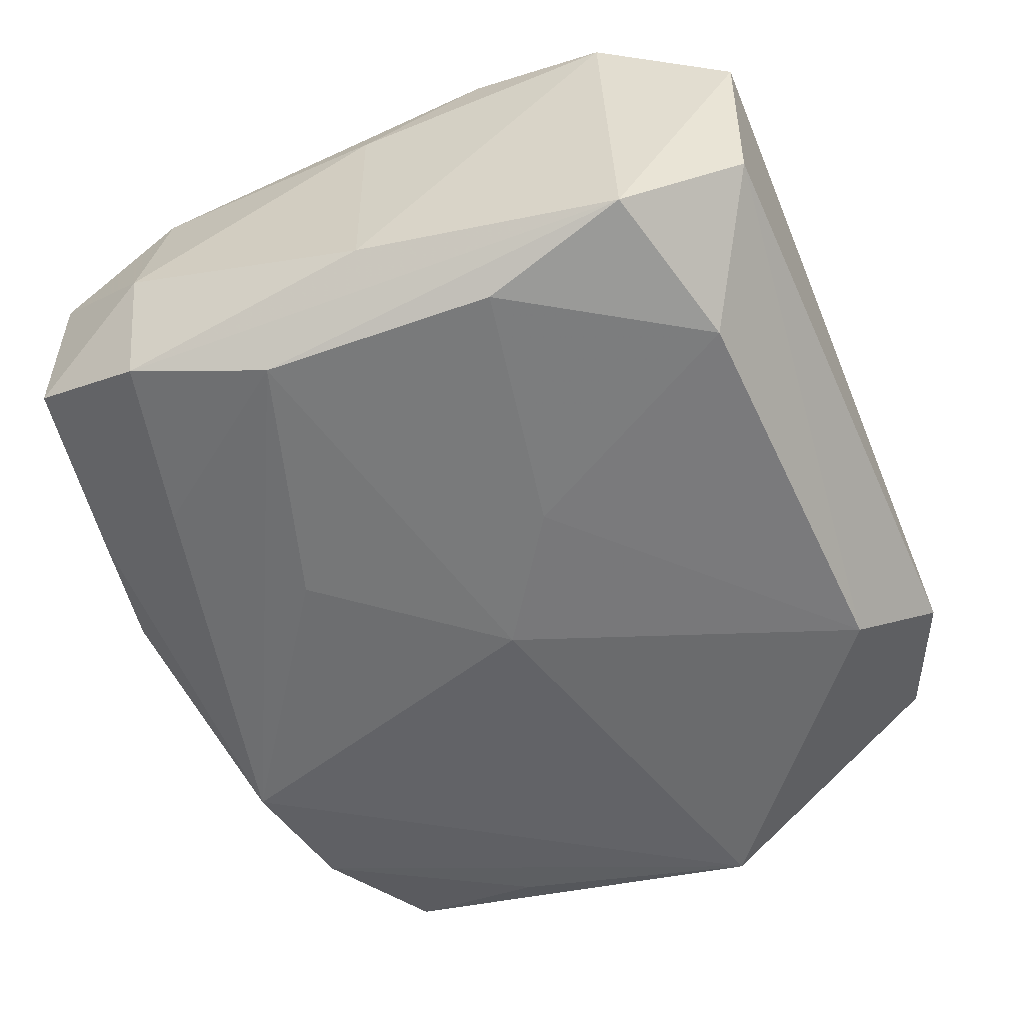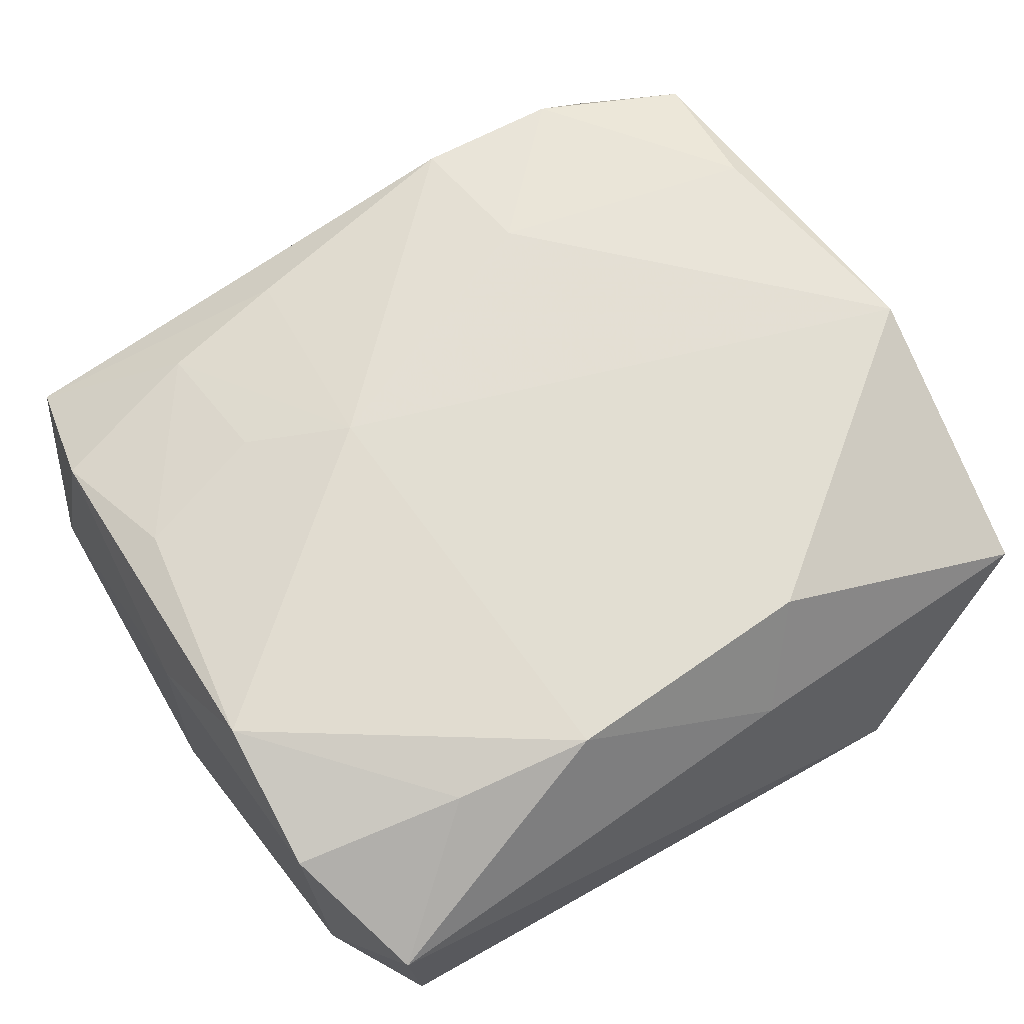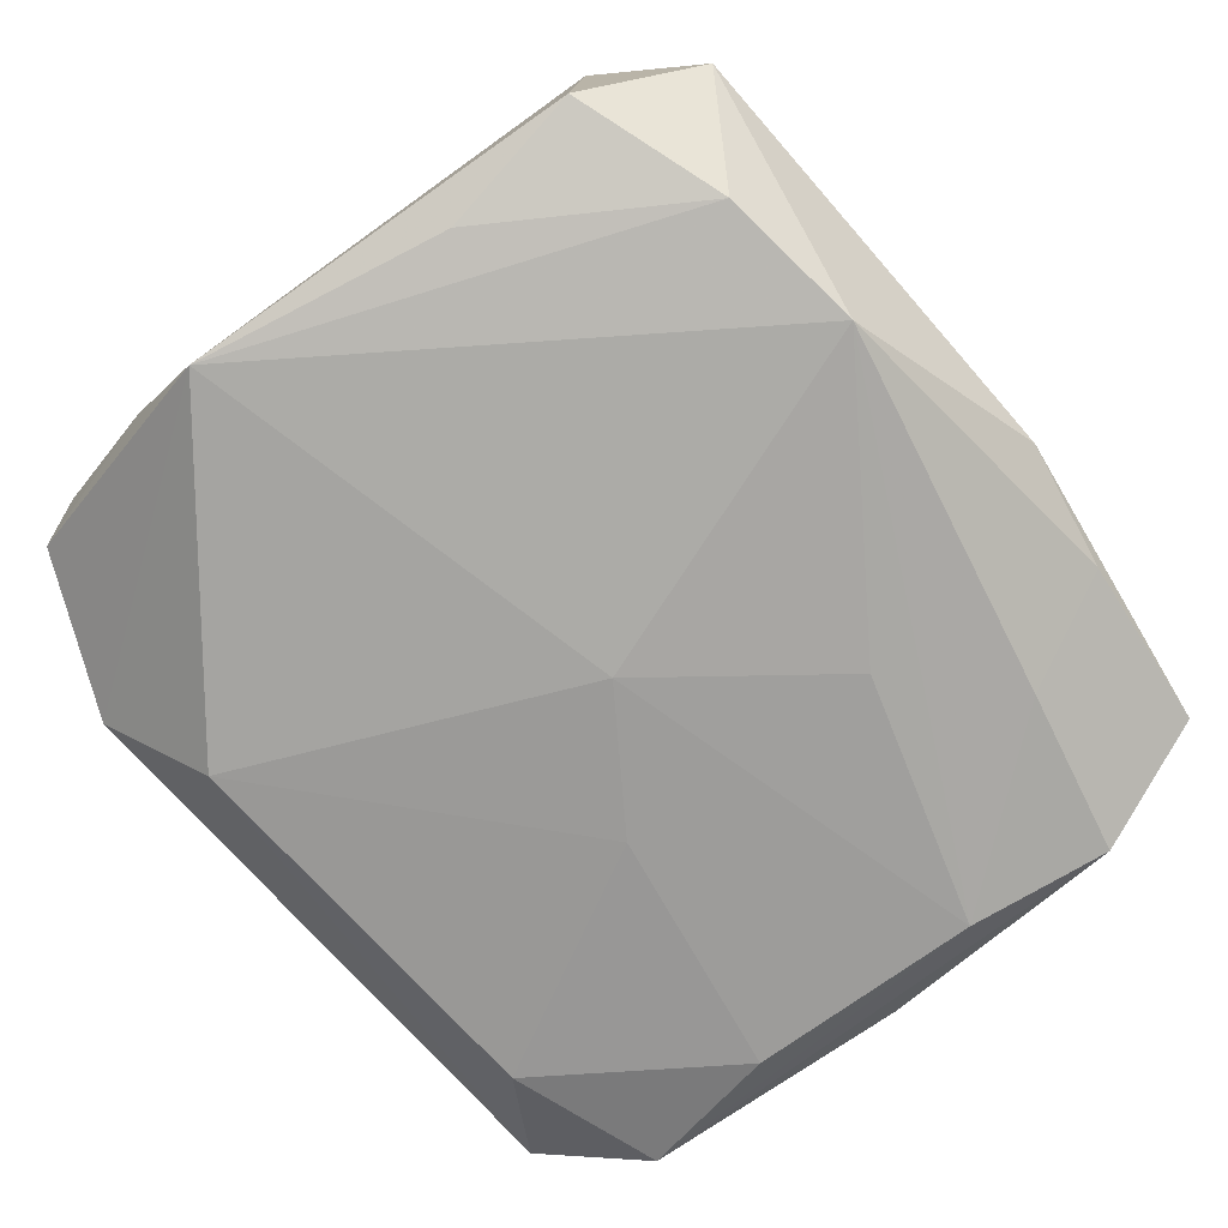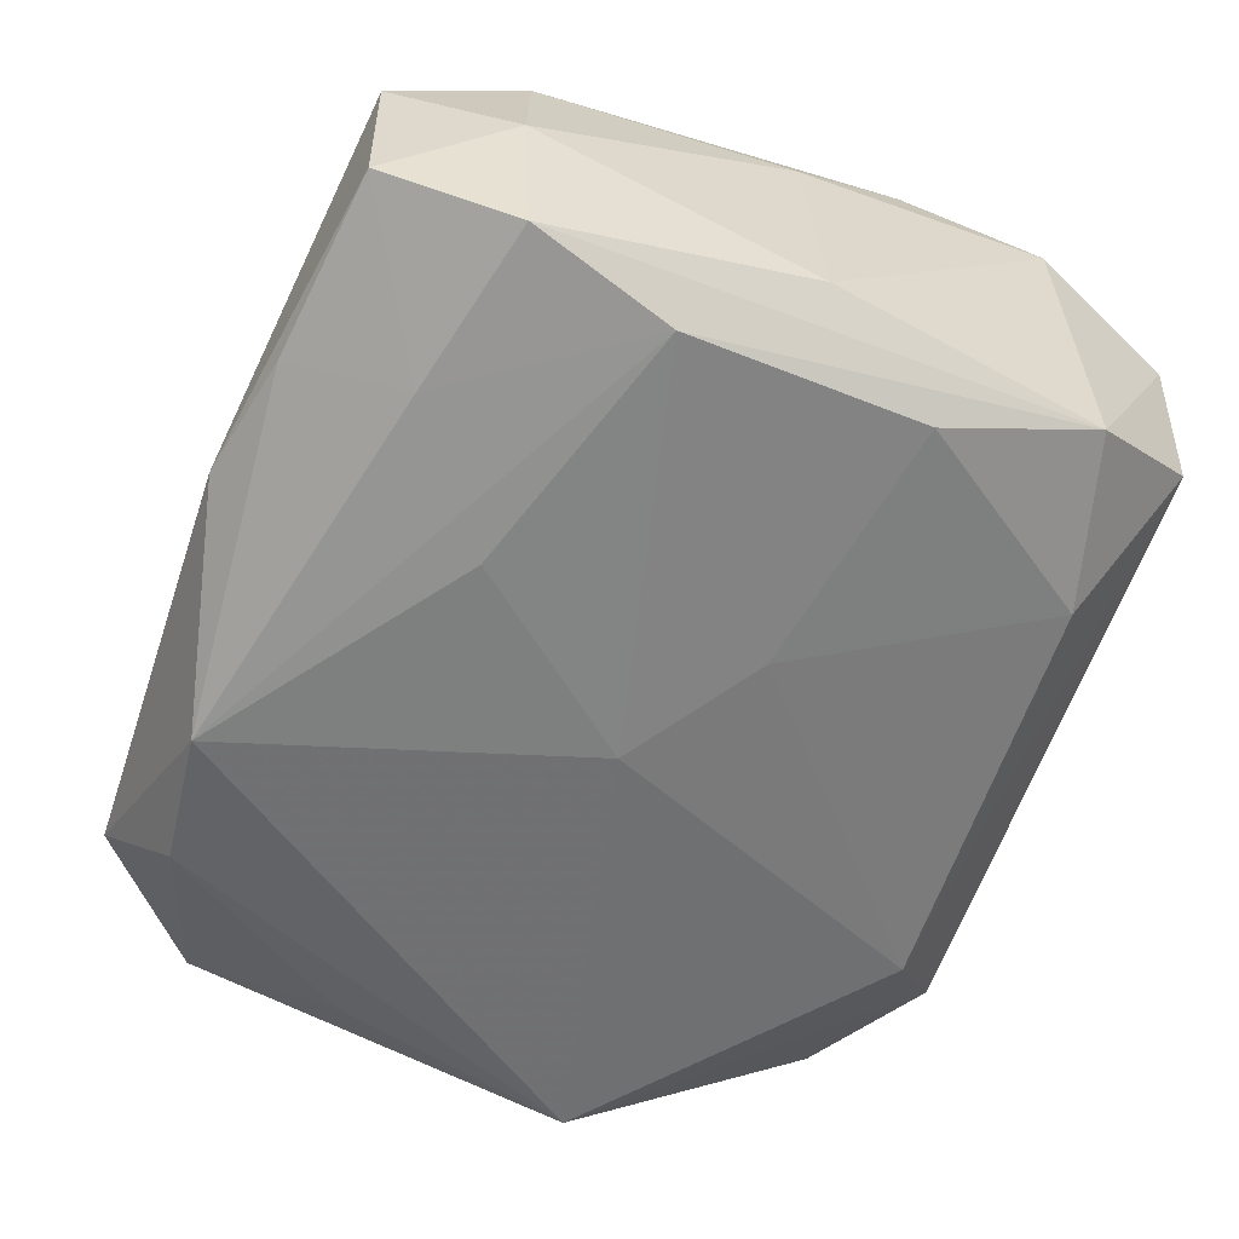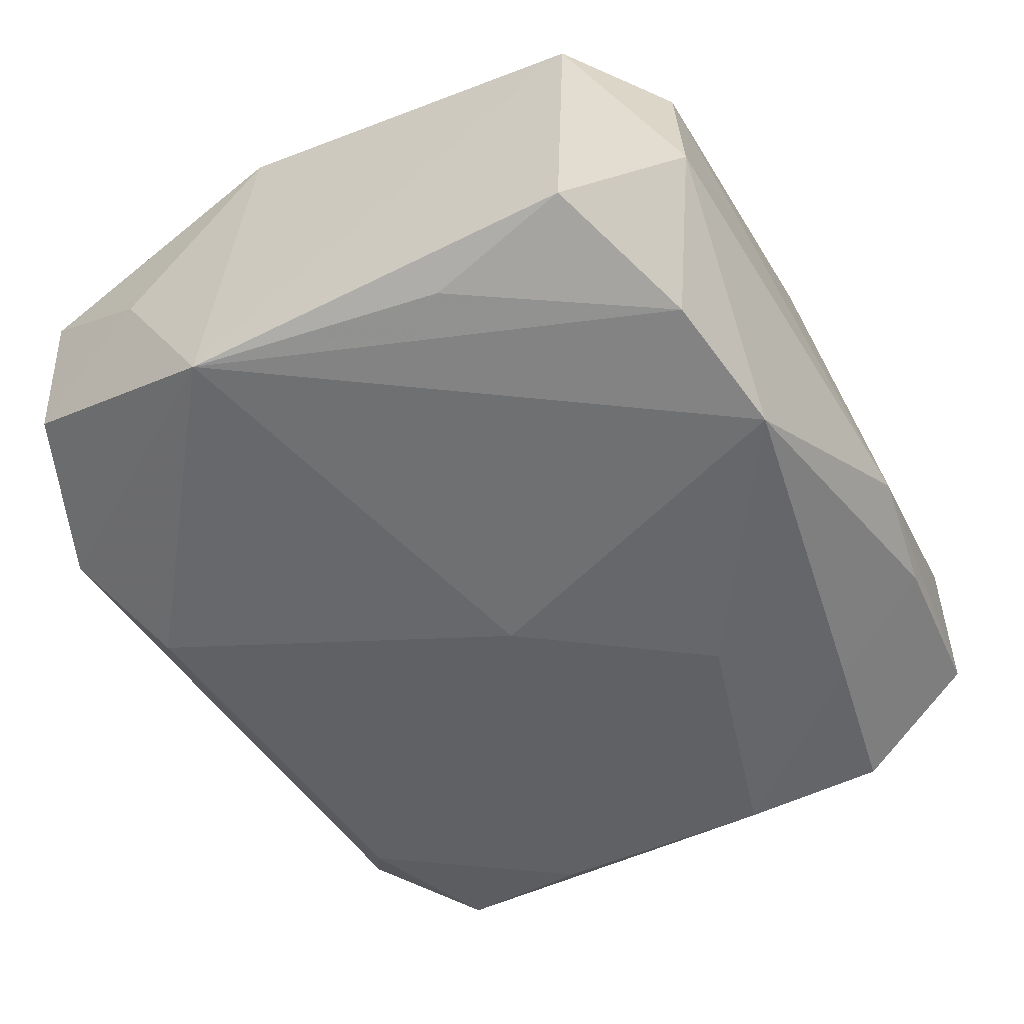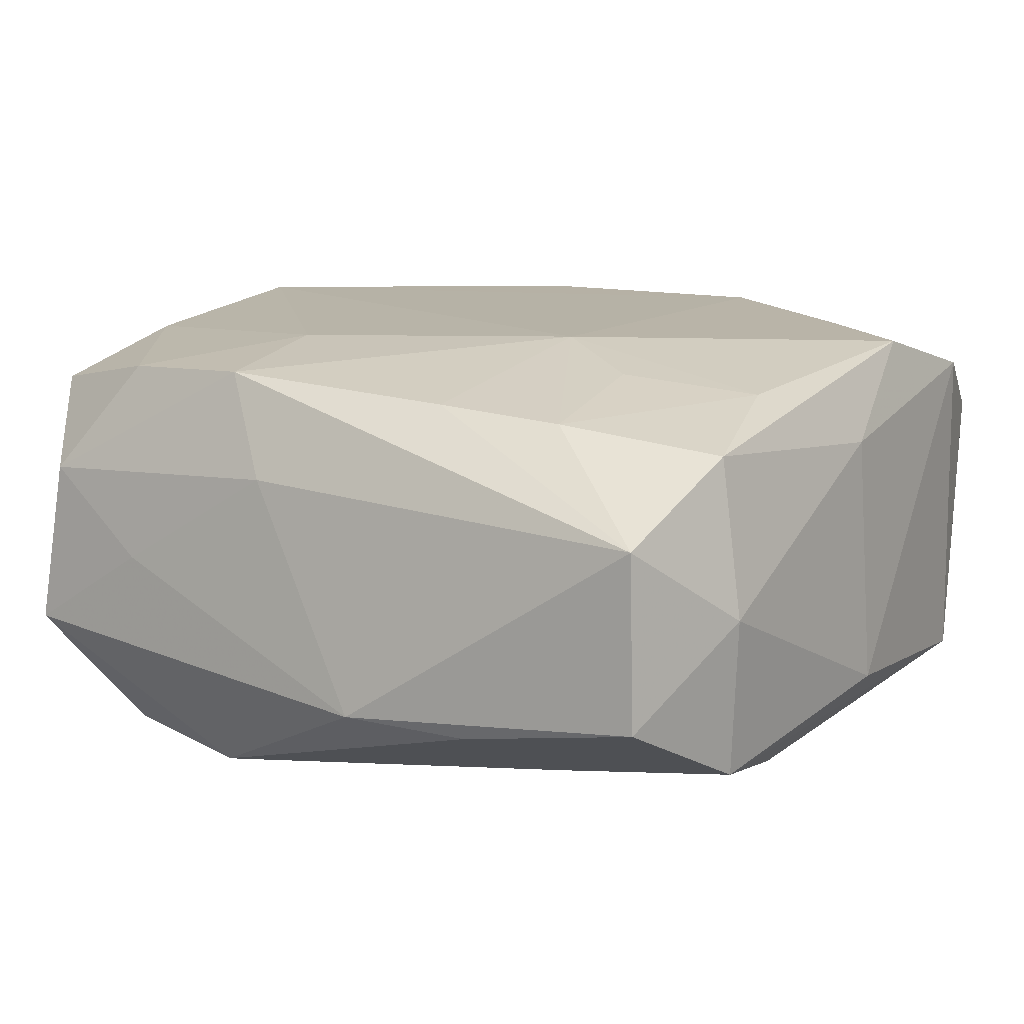
<metadata>
{"format":"obj","ext":"obj","renderer":"f3d","projection":"perspective","resolution":1024,"background":"white","views":[{"elev":-52.9,"azim":113.7,"up":"+Z"},{"elev":67.9,"azim":149.5,"up":"+Z"},{"elev":-75.0,"azim":-49.8,"up":"+Z"},{"elev":-57.4,"azim":70.4,"up":"+Z"},{"elev":-53.3,"azim":-59.2,"up":"+Z"},{"elev":12.2,"azim":36.3,"up":"+Z"}]}
</metadata>
<code>
v 0.02739 0.009978 -0.01366
v 0.02637 0.0293 0.00764
v 0.01783 -0.01058 0.01422
v 0.03218 -0.0177 -0.0005665
v 0.03119 -0.01683 -0.01197
v -0.01134 0.02421 -0.01436
v -0.02916 -0.0214 -0.01185
v 0.01762 0.02205 0.01463
v -0.01047 0.02186 0.01597
v 0.02937 0.009626 0.01539
v -0.0176 0.0293 -0.007845
v 0.01044 -0.0128 -0.01565
v 0.02915 -0.02622 -0.00714
v 0.01629 -0.02789 -0.009344
v 0.02851 -0.006836 -0.01423
v -0.02843 -0.02182 0.0113
v -0.03124 0.01567 0.001145
v -0.02772 -0.01085 -0.0141
v 0.02732 -0.00746 0.0132
v 0.01906 -0.01978 -0.01329
v -0.02319 -0.02822 0.005394
v -0.01468 -0.029 -0.0005472
v -0.02749 -0.01184 0.01446
v -0.03048 0.005618 0.016
v 0.01776 0.02353 -0.01301
v 0.03219 0.001685 -0.009045
v -0.03184 0.006936 -0.0149
v 0.00718 -0.0298 -0.008973
v -0.002489 -0.02799 0.006751
v -0.008457 -0.01542 0.01556
v -0.01824 -0.02498 -0.0148
v 0.009924 -0.02214 0.01275
v 0.01893 -0.0203 0.012
v -0.02877 0.0248 -0.004828
v 0.00783 0.02334 0.016
v -0.02958 0.02517 0.007927
v 0.03021 -0.01699 0.01048
v -0.006554 0.02682 0.009158
v -0.01732 -0.02505 0.0135
v 0.03135 0.0009934 0.008955
v 0.02894 -0.02637 0.005398
v 0.009282 0.006337 -0.01523
v 0.0295 0.02068 -0.011
v -0.02452 -0.02924 -0.006616
v 0.02555 0.02892 -0.005245
v 1.248e-05 -0.0002776 -0.01623
v 0.02974 0.01988 0.01255
v 0.01058 -0.006811 0.016
v -0.007836 -0.02605 -0.01606
v -0.00702 -0.02528 0.01397
f 7 16 27
f 13 41 28
f 14 13 28
f 49 31 27
f 49 14 28
f 27 16 24
f 36 24 9
f 4 37 41
f 41 13 4
f 4 13 5
f 4 5 26
f 41 37 33
f 12 49 46
f 27 6 46
f 46 49 27
f 26 5 43
f 43 45 2
f 15 49 12
f 12 46 15
f 15 46 1
f 15 43 5
f 1 43 15
f 27 31 18
f 18 7 27
f 31 7 18
f 44 7 31
f 44 21 16
f 16 7 44
f 31 49 44
f 44 49 28
f 35 8 2
f 35 24 48
f 9 24 35
f 8 35 10
f 10 35 48
f 23 24 16
f 27 24 17
f 24 36 17
f 17 34 27
f 36 34 17
f 42 46 6
f 1 46 42
f 25 43 1
f 25 42 6
f 1 42 25
f 6 45 25
f 45 43 25
f 20 15 5
f 49 15 20
f 14 49 20
f 5 13 20
f 13 14 20
f 22 44 28
f 21 44 22
f 38 36 9
f 9 35 38
f 38 35 2
f 2 8 47
f 8 10 47
f 47 43 2
f 26 43 47
f 37 4 40
f 40 10 37
f 40 47 10
f 40 4 26
f 26 47 40
f 19 10 48
f 37 10 19
f 19 33 37
f 11 6 27
f 27 34 11
f 11 45 6
f 2 45 11
f 11 34 36
f 11 38 2
f 36 38 11
f 16 21 39
f 21 50 39
f 39 23 16
f 41 50 29
f 29 50 21
f 28 41 29
f 29 22 28
f 21 22 29
f 41 33 32
f 32 50 41
f 32 33 48
f 48 50 32
f 48 24 30
f 30 50 48
f 24 23 30
f 23 39 30
f 30 39 50
f 48 33 3
f 3 19 48
f 33 19 3

</code>
